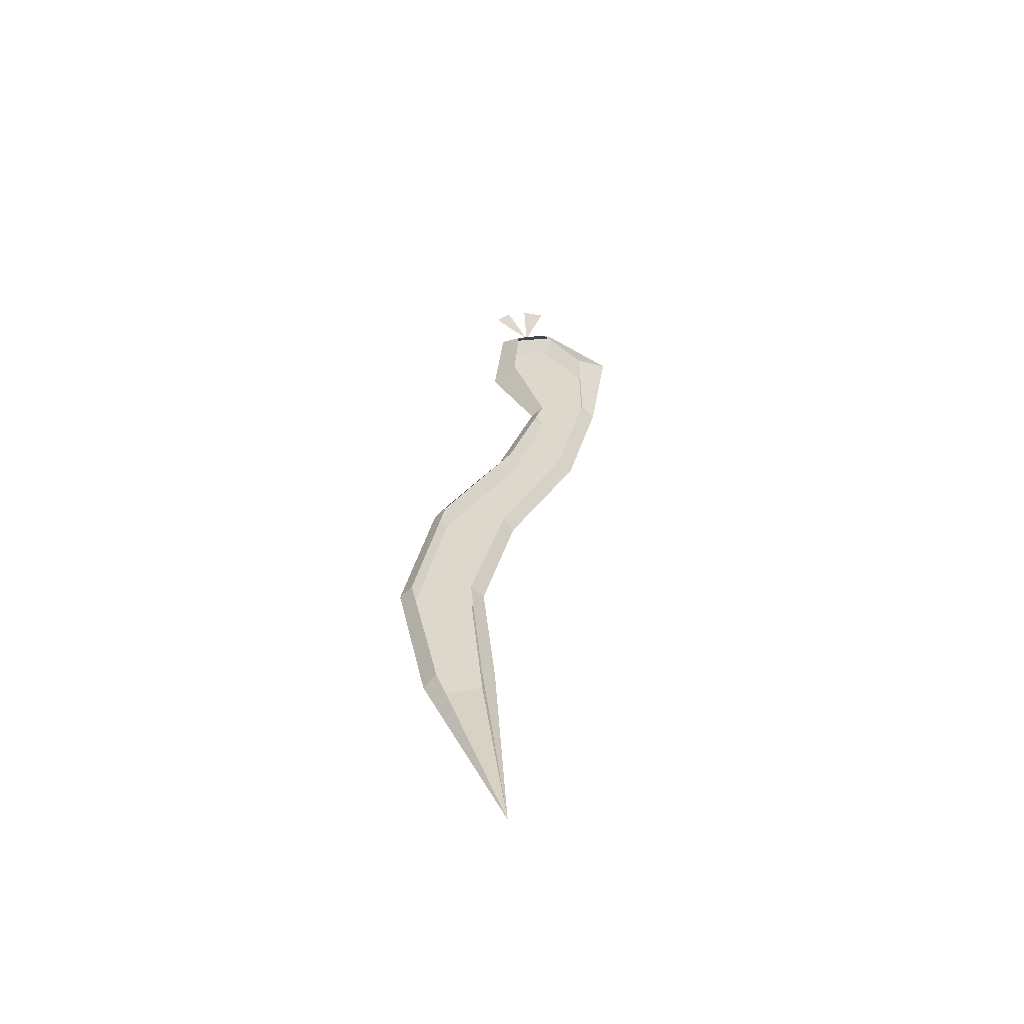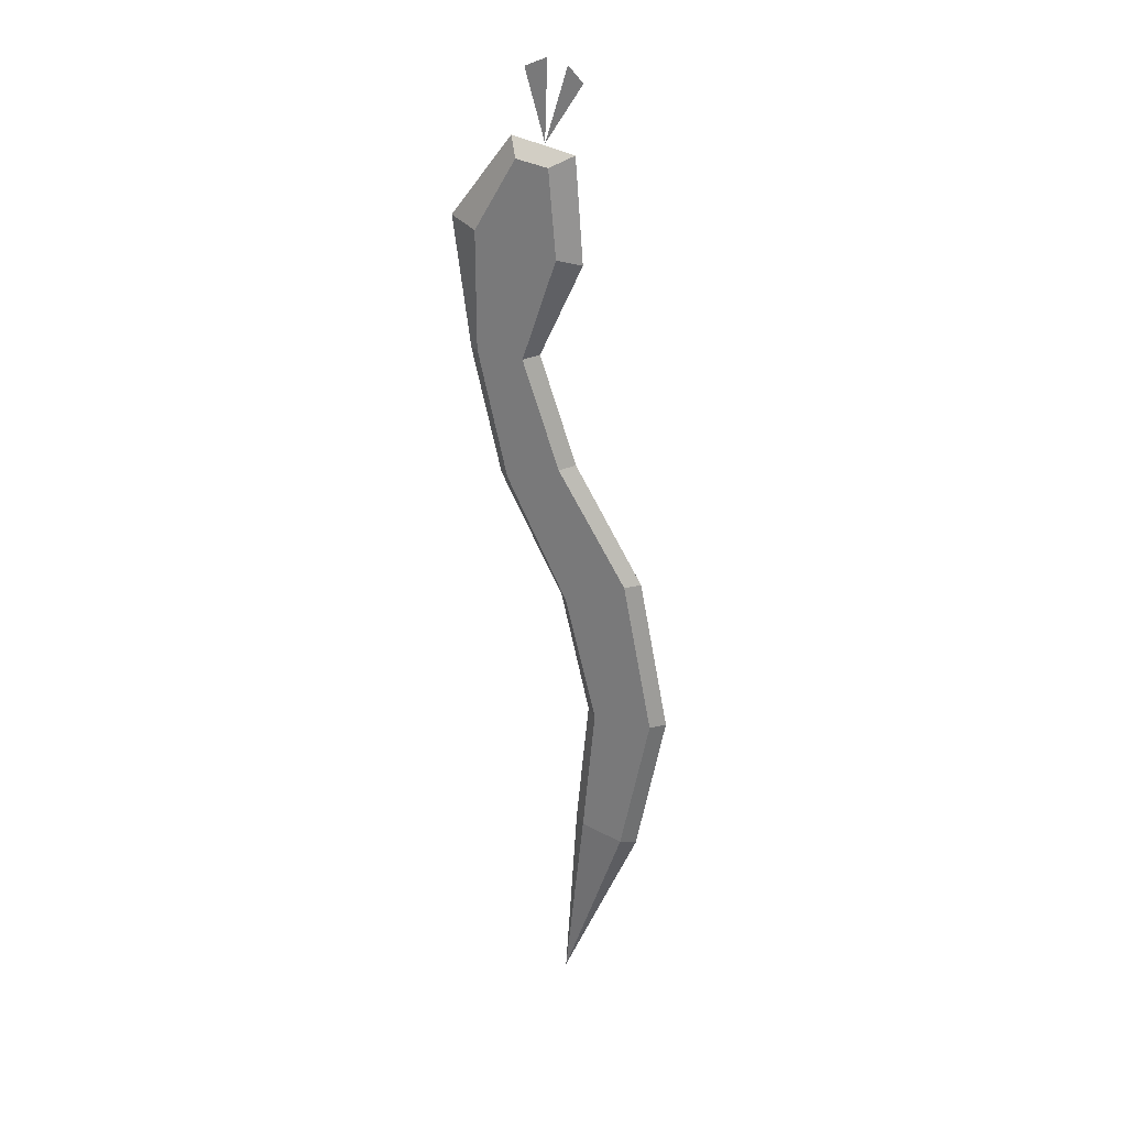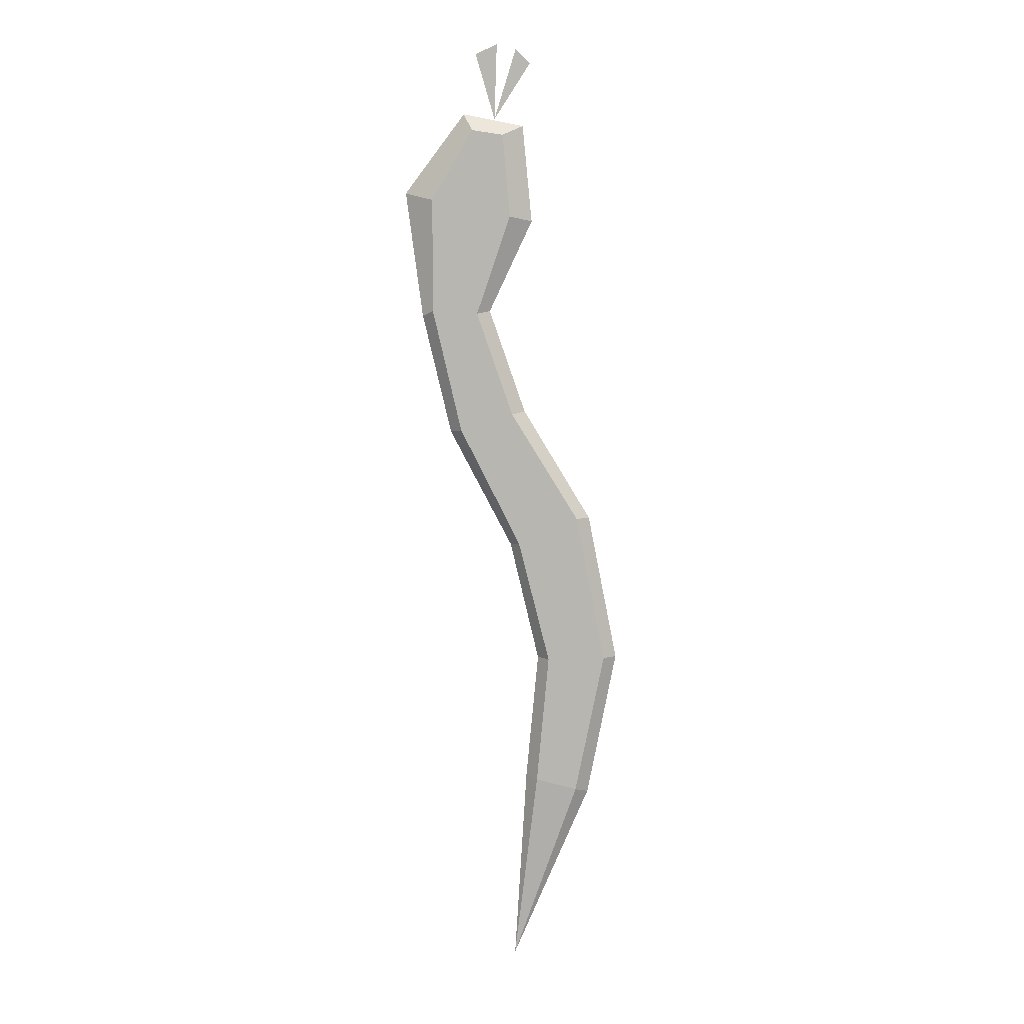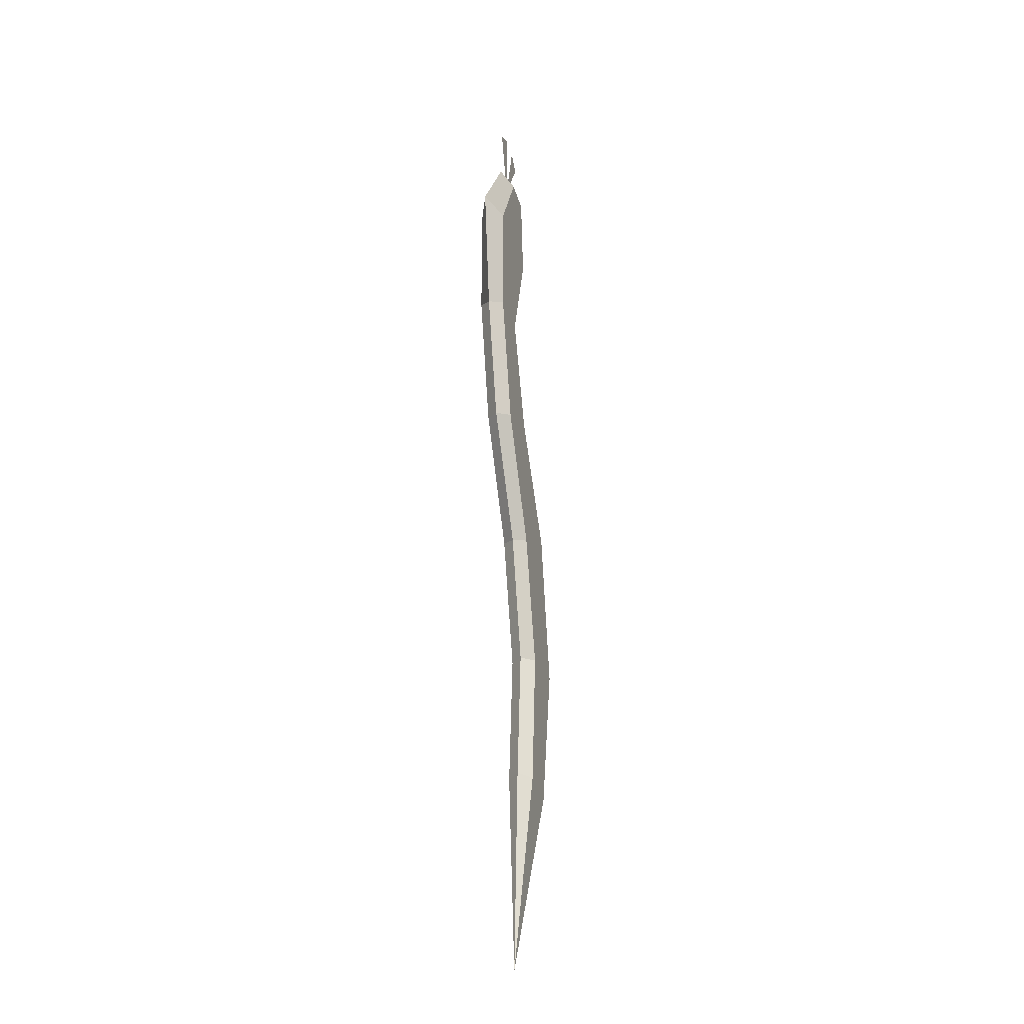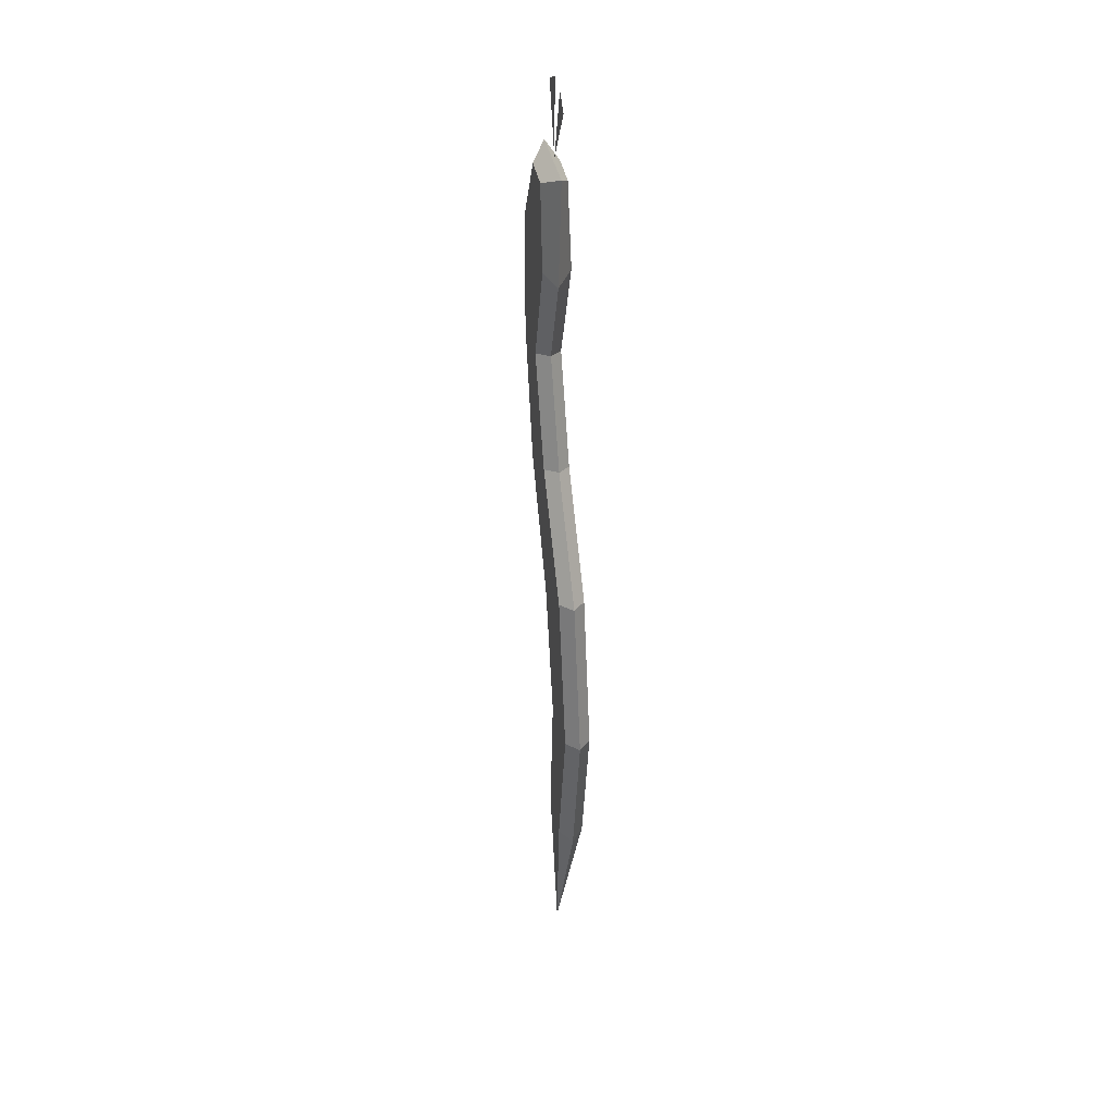
<metadata>
{"format":"obj","ext":"obj","renderer":"f3d","projection":"perspective","resolution":1024,"background":"white","views":[{"elev":-58.2,"azim":1.6,"up":"+Z"},{"elev":27.6,"azim":-155.4,"up":"+Z"},{"elev":7.4,"azim":-175.1,"up":"+Z"},{"elev":-27.6,"azim":106.0,"up":"+Z"},{"elev":35.5,"azim":-102.1,"up":"+Z"}]}
</metadata>
<code>
o body
v -0.3125 0.3125 -12.12
v -2 0.625 -7.312
v -0.9375 0.625 -7.062
v -0.625 0.3125 -7
v -2.312 0.3125 -7.438
v -2 2e-06 -7.312
v -0.9375 2e-06 -7.062
v -0.9375 0.3125 -3.688
v -0.1875 0.3125 -0.5625
v -0.4375 0 -0.5
v -1.25 2e-06 -3.688
v -1.25 0.625 -3.688
v -0.4375 0.625 -0.5
v -2.75 0.625 -3.625
v -2 0.625 0.1875
v -3.062 0.3125 -3.625
v -2.312 0.3125 0.1875
v -2.75 2e-06 -3.625
v -2 -0 0.1875
v -0.25 -0 3
v -0.5625 0.3125 3.062
v 1.438 0.3125 2.5
v 1.125 -0 2.562
v 2.625 0.3125 8.875
v 1.875 0.625 8.688
v 0.8125 0.625 10.5
v 1.062 0.3125 10.94
v 0.8125 -4e-06 10.5
v -0.5 0.25 10.62
v 0 -4e-06 10.38
v 1.875 -2e-06 8.688
v 1.875 -2e-06 5.75
v 2.188 0.3125 5.625
v -0.1875 0.625 8.25
v -0.75 0.375 8.125
v 0 0.625 10.38
v -0.125 -0.0625 8.25
v 0.6875 0.625 5.688
v 0.375 0.3125 5.75
v 0.6875 -2e-06 5.688
v 1.875 0.625 5.75
v -0.25 0.625 3
v 1.125 0.625 2.562
f 1 2 3
f 1 3 4
f 1 5 2
f 1 6 5
f 1 4 7
f 8 9 10 11
f 12 13 9 8
f 14 15 13 12
f 16 17 15 14
f 16 18 19 17
f 17 19 20 21
f 10 9 22 23
f 24 25 26 27
f 28 27 29 30
f 31 24 27 28
f 32 33 24 31
f 34 35 29 36
f 35 37 30 29
f 25 34 36 26
f 38 39 35 34
f 39 40 37 35
f 26 36 29 27
f 41 38 34 25
f 33 41 25 24
f 42 21 39 38
f 23 22 33 32
f 21 20 40 39
f 22 43 41 33
f 43 42 38 41
f 2 5 16 14
f 5 6 18 16
f 7 4 8 11
f 4 3 12 8
f 3 2 14 12
f 9 13 43 22
f 15 17 21 42
f 13 15 42 43
o tongue
v -0.6875 0.25 12.25
v -0.3125 0.25 12.62
v 0.25 0.25 10.81
v 0.1875 0.25 12.75
v 0.75 0.25 12.5
f 44 45 46
f 47 48 46

</code>
